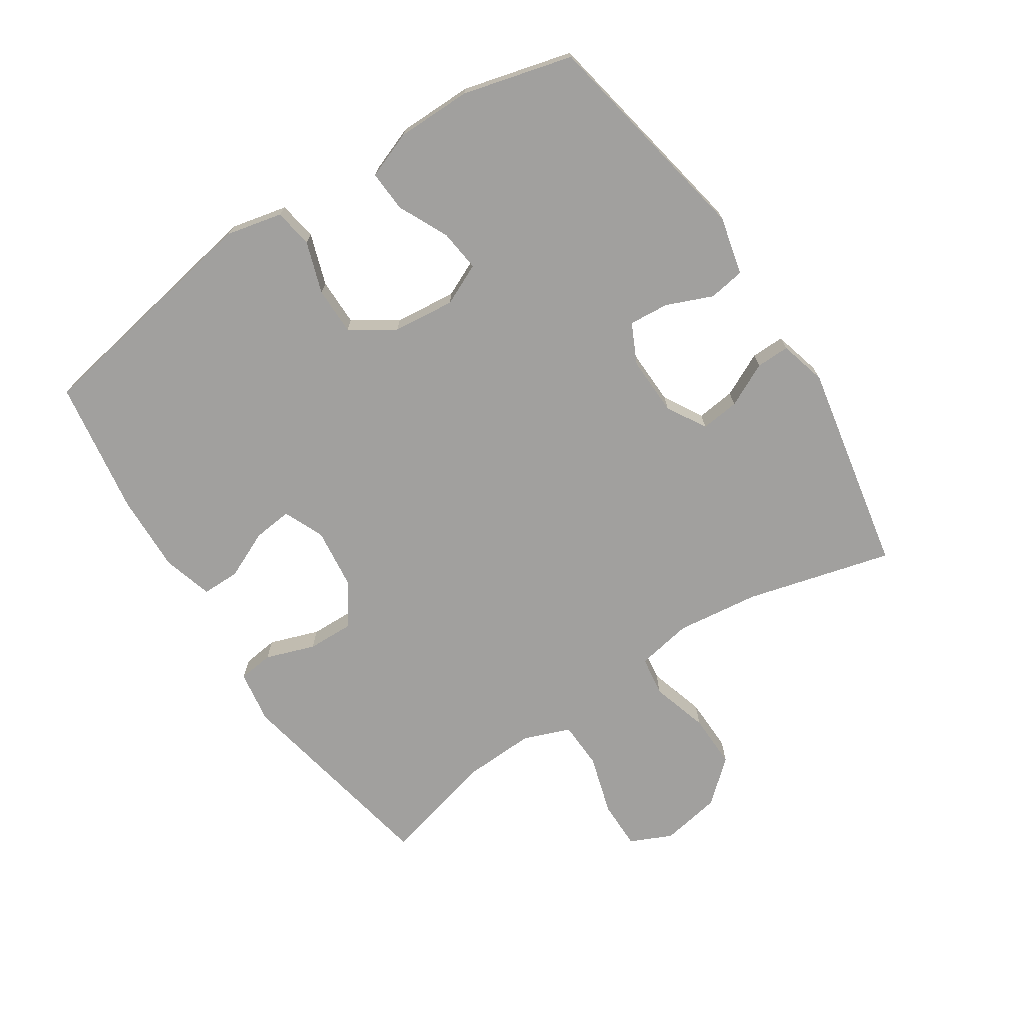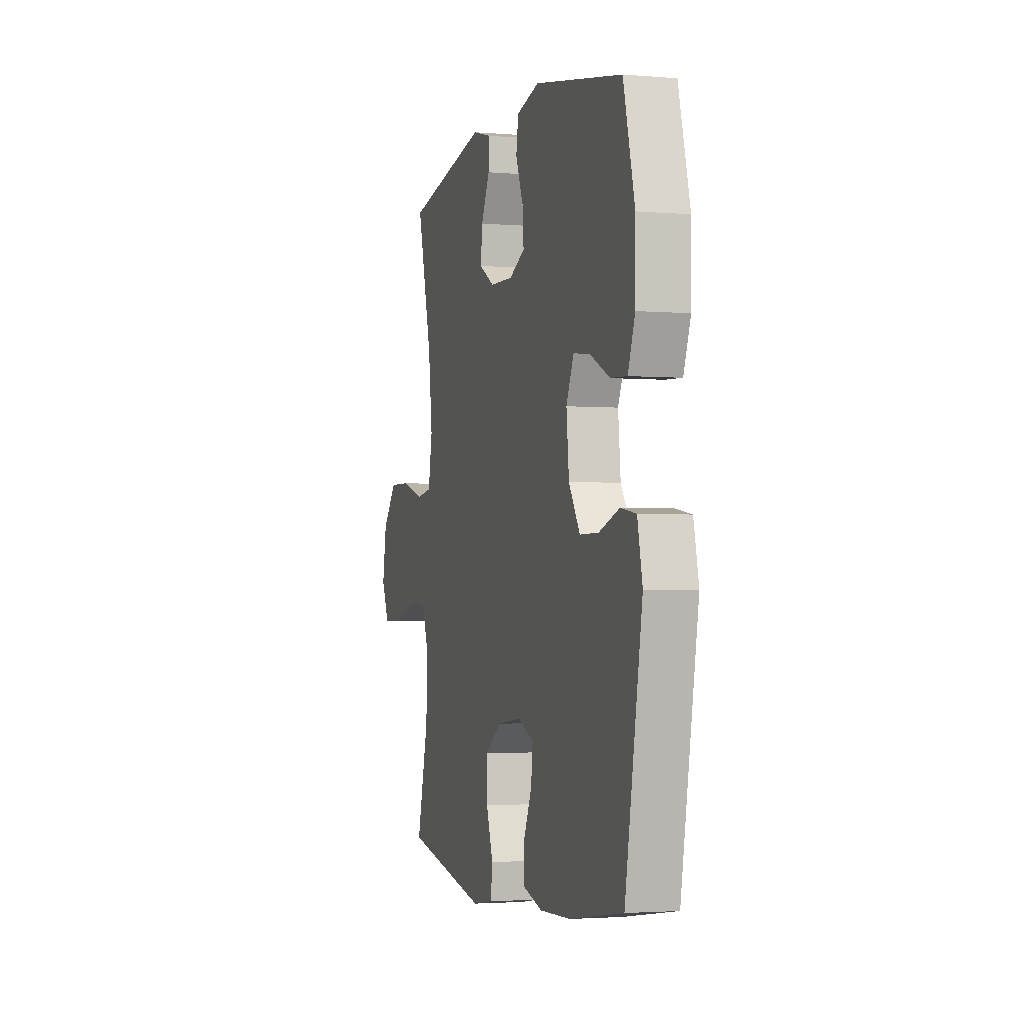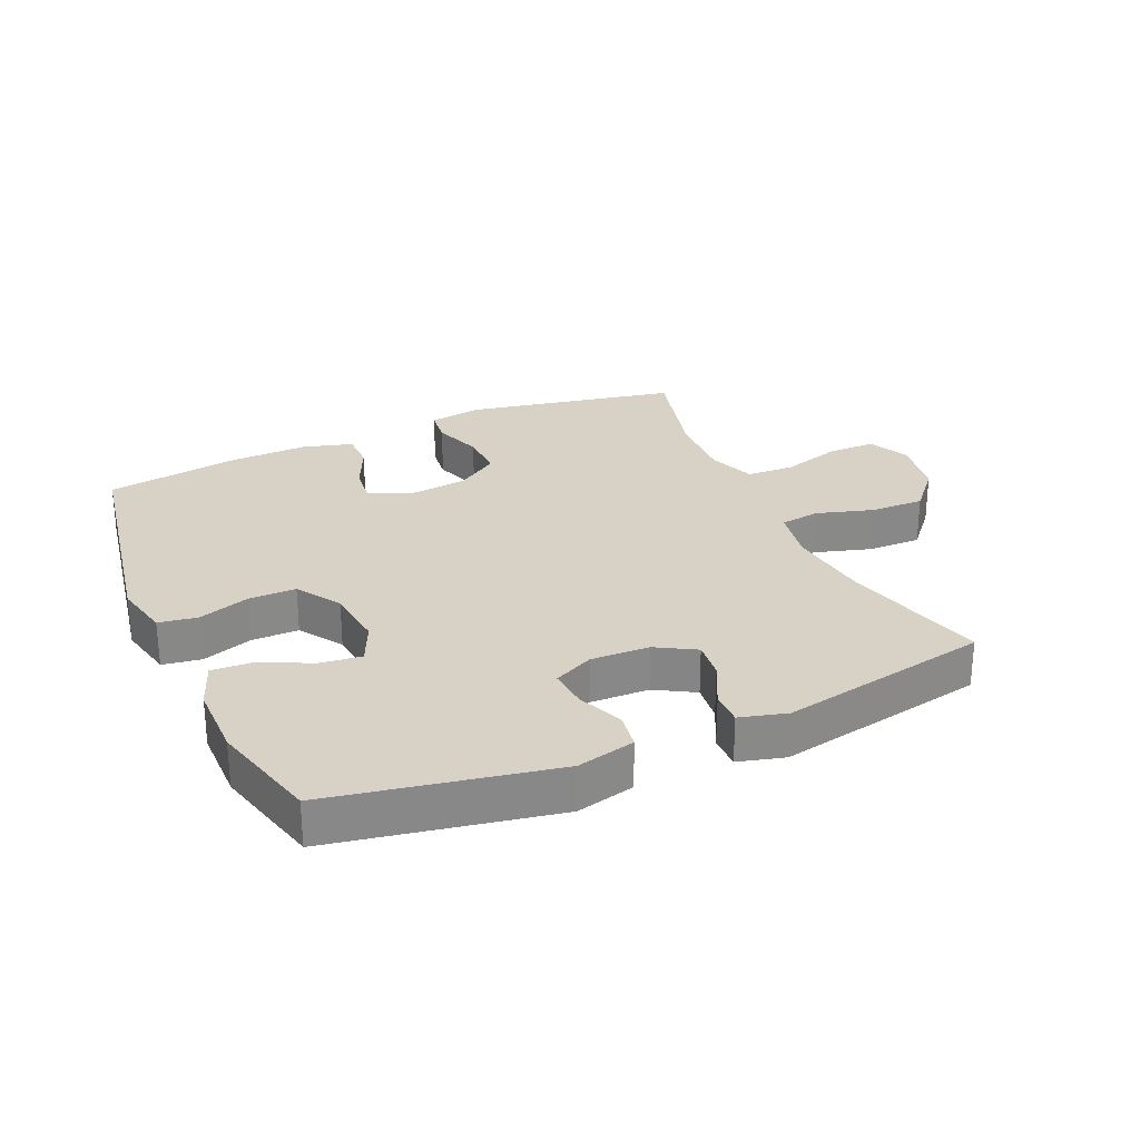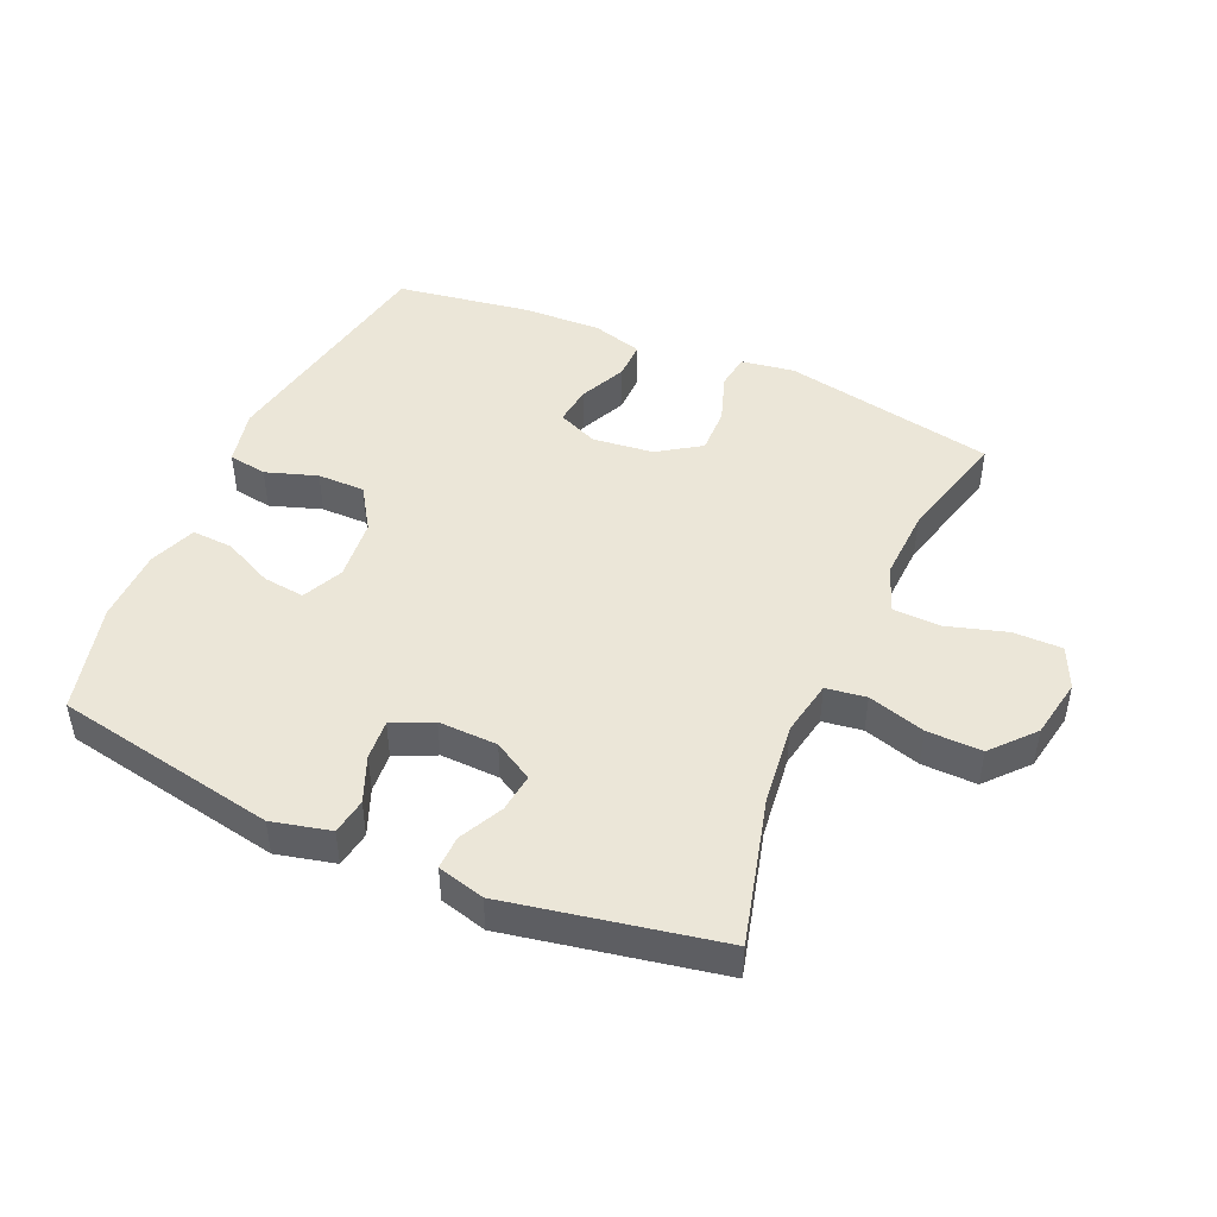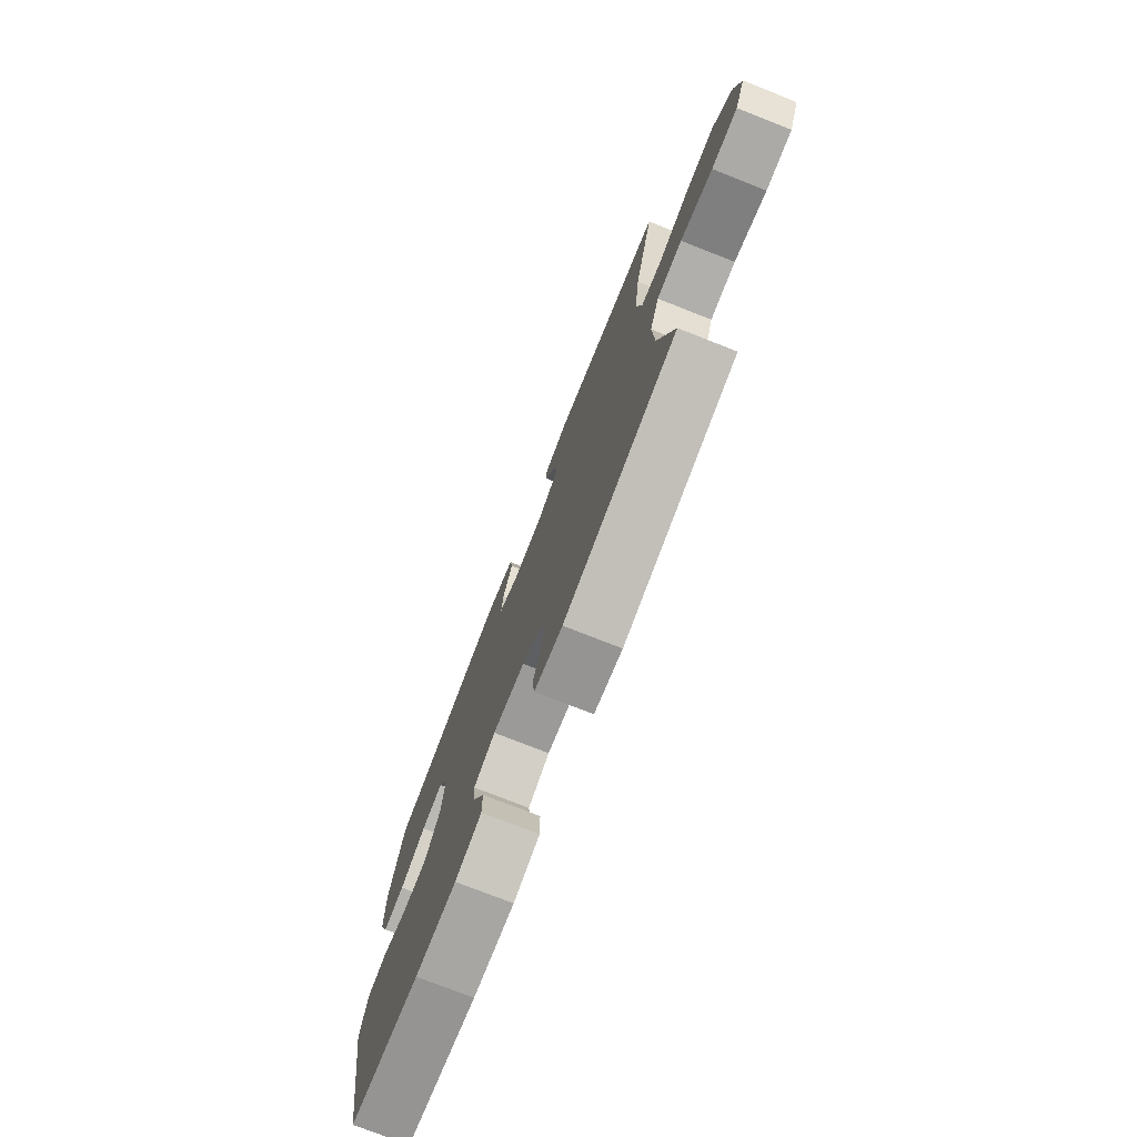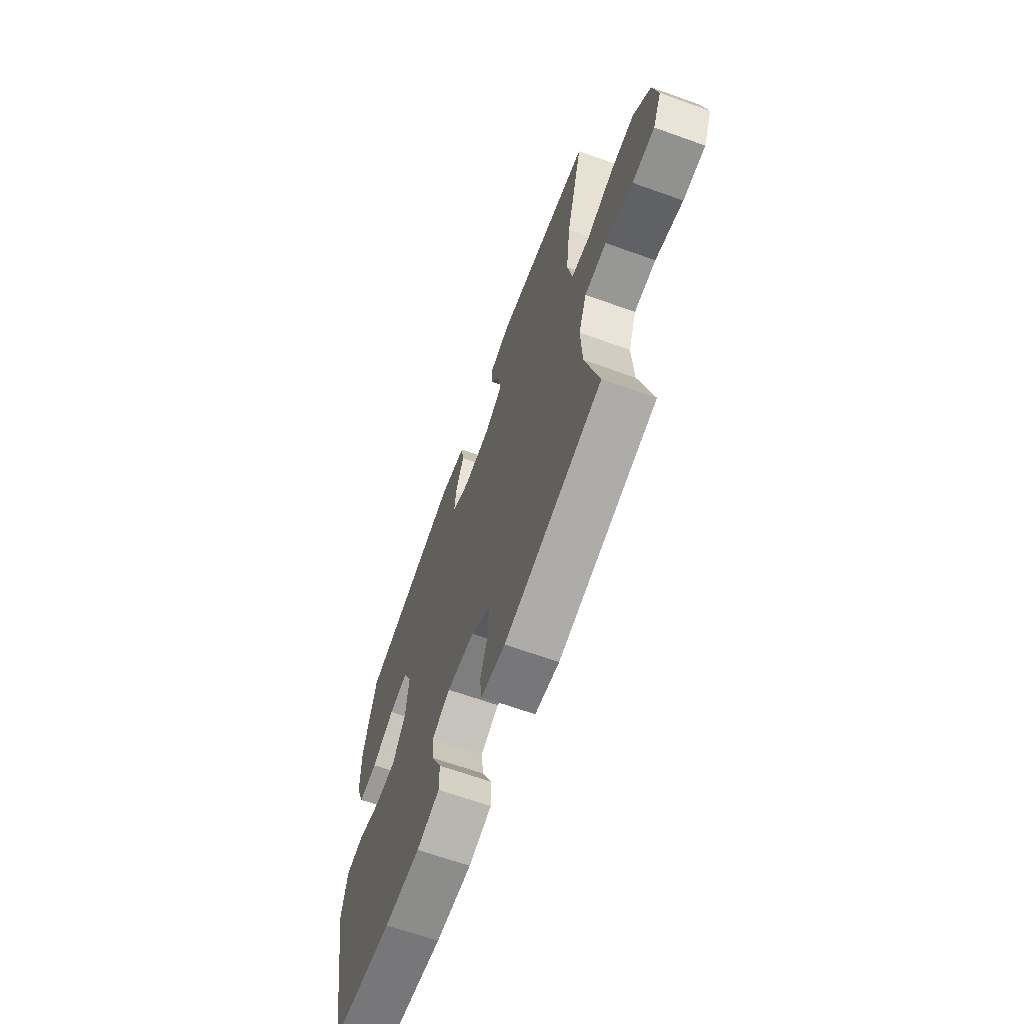
<metadata>
{"format":"obj","ext":"obj","renderer":"f3d","projection":"perspective","resolution":1024,"background":"white","views":[{"elev":-71.8,"azim":-56.8,"up":"+Y"},{"elev":-2.6,"azim":-106.3,"up":"+Z"},{"elev":27.4,"azim":-24.0,"up":"+Y"},{"elev":46.1,"azim":23.8,"up":"+Y"},{"elev":-75.9,"azim":68.5,"up":"+Z"},{"elev":-65.9,"azim":70.2,"up":"+Z"}]}
</metadata>
<code>
v -0.5 0.07 -0.5
v -0.568 0.07 -0.119
v -0.548 0.07 -0.03
v -0.487 0.07 -0.02
v -0.406 0.07 -0.047
v -0.331 0.07 -0.047
v -0.286 0.07 0.022
v -0.276 0.07 0.12
v -0.306 0.07 0.185
v -0.372 0.07 0.177
v -0.451 0.07 0.139
v -0.516 0.07 0.135
v -0.544 0.07 0.209
v -0.545 0.07 0.327
v -0.5 0.07 0.5
v -0.149 0.07 0.567
v -0.057 0.07 0.545
v -0.048 0.07 0.488
v -0.078 0.07 0.415
v -0.083 0.07 0.352
v -0.02 0.07 0.322
v 0.073 0.07 0.325
v 0.135 0.07 0.361
v 0.128 0.07 0.422
v 0.094 0.07 0.491
v 0.093 0.07 0.544
v 0.167 0.07 0.564
v 0.5 0.07 0.5
v 0.44 0.07 0.27
v 0.424 0.07 0.139
v 0.44 0.07 0.051
v 0.503 0.07 0.042
v 0.593 0.07 0.069
v 0.679 0.07 0.071
v 0.737 0.07 0.005
v 0.754 0.07 -0.09
v 0.724 0.07 -0.156
v 0.647 0.07 -0.156
v 0.552 0.07 -0.128
v 0.477 0.07 -0.131
v 0.449 0.07 -0.205
v 0.454 0.07 -0.319
v 0.5 0.07 -0.5
v 0.164 0.07 -0.566
v 0.08 0.07 -0.553
v 0.073 0.07 -0.497
v 0.1 0.07 -0.419
v 0.102 0.07 -0.345
v 0.035 0.07 -0.3
v -0.061 0.07 -0.289
v -0.125 0.07 -0.317
v -0.118 0.07 -0.379
v -0.084 0.07 -0.454
v -0.084 0.07 -0.514
v -0.163 0.07 -0.537
v -0.287 0.07 -0.533
v -0.5 0 -0.5
v -0.568 0 -0.119
v -0.548 0 -0.03
v -0.487 0 -0.02
v -0.406 0 -0.047
v -0.331 0 -0.047
v -0.286 0 0.022
v -0.276 0 0.12
v -0.306 0 0.185
v -0.372 0 0.177
v -0.451 0 0.139
v -0.516 0 0.135
v -0.544 0 0.209
v -0.545 0 0.327
v -0.5 0 0.5
v -0.149 0 0.567
v -0.057 0 0.545
v -0.048 0 0.488
v -0.078 0 0.415
v -0.083 0 0.352
v -0.02 0 0.322
v 0.073 0 0.325
v 0.135 0 0.361
v 0.128 0 0.422
v 0.094 0 0.491
v 0.093 0 0.544
v 0.167 0 0.564
v 0.5 0 0.5
v 0.44 0 0.27
v 0.424 0 0.139
v 0.44 0 0.051
v 0.503 0 0.042
v 0.593 0 0.069
v 0.679 0 0.071
v 0.737 0 0.005
v 0.754 0 -0.09
v 0.724 0 -0.156
v 0.647 0 -0.156
v 0.552 0 -0.128
v 0.477 0 -0.131
v 0.449 0 -0.205
v 0.454 0 -0.319
v 0.5 0 -0.5
v 0.164 0 -0.566
v 0.08 0 -0.553
v 0.073 0 -0.497
v 0.1 0 -0.419
v 0.102 0 -0.345
v 0.035 0 -0.3
v -0.061 0 -0.289
v -0.125 0 -0.317
v -0.118 0 -0.379
v -0.084 0 -0.454
v -0.084 0 -0.514
v -0.163 0 -0.537
v -0.287 0 -0.533
f 52 53 54 55
f 51 52 55 56
f 44 45 46 47
f 42 43 44 47
f 41 42 47 48
f 40 41 48 49
f 36 37 38 39
f 36 39 40
f 35 36 40
f 32 33 34 35
f 31 32 35 40
f 26 27 28 29
f 24 25 26 29
f 23 24 29 30
f 22 23 30 31
f 16 17 18 19
f 16 19 20
f 15 16 20
f 14 15 20 21
f 10 11 12 13
f 9 10 13 14
f 2 3 4 5
f 2 5 6
f 51 56 1 2
f 50 51 2 6
f 49 50 6 7
f 40 49 7 8
f 21 22 31 40
f 9 14 21 40
f 8 9 40
f 111 110 109 108
f 112 111 108 107
f 103 102 101 100
f 103 100 99 98
f 104 103 98 97
f 105 104 97 96
f 95 94 93 92
f 96 95 92
f 96 92 91
f 91 90 89 88
f 96 91 88 87
f 85 84 83 82
f 85 82 81 80
f 86 85 80 79
f 87 86 79 78
f 75 74 73 72
f 76 75 72
f 76 72 71
f 77 76 71 70
f 69 68 67 66
f 70 69 66 65
f 61 60 59 58
f 62 61 58
f 58 57 112 107
f 62 58 107 106
f 63 62 106 105
f 64 63 105 96
f 96 87 78 77
f 96 77 70 65
f 96 65 64
f 1 57 58 2
f 2 58 59 3
f 3 59 60 4
f 4 60 61 5
f 5 61 62 6
f 6 62 63 7
f 7 63 64 8
f 8 64 65 9
f 9 65 66 10
f 10 66 67 11
f 11 67 68 12
f 12 68 69 13
f 13 69 70 14
f 14 70 71 15
f 15 71 72 16
f 16 72 73 17
f 17 73 74 18
f 18 74 75 19
f 19 75 76 20
f 20 76 77 21
f 21 77 78 22
f 22 78 79 23
f 23 79 80 24
f 24 80 81 25
f 25 81 82 26
f 26 82 83 27
f 27 83 84 28
f 28 84 85 29
f 29 85 86 30
f 30 86 87 31
f 31 87 88 32
f 32 88 89 33
f 33 89 90 34
f 34 90 91 35
f 35 91 92 36
f 36 92 93 37
f 37 93 94 38
f 38 94 95 39
f 39 95 96 40
f 40 96 97 41
f 41 97 98 42
f 42 98 99 43
f 43 99 100 44
f 44 100 101 45
f 45 101 102 46
f 46 102 103 47
f 47 103 104 48
f 48 104 105 49
f 49 105 106 50
f 50 106 107 51
f 51 107 108 52
f 52 108 109 53
f 53 109 110 54
f 54 110 111 55
f 55 111 112 56
f 56 112 57 1

</code>
